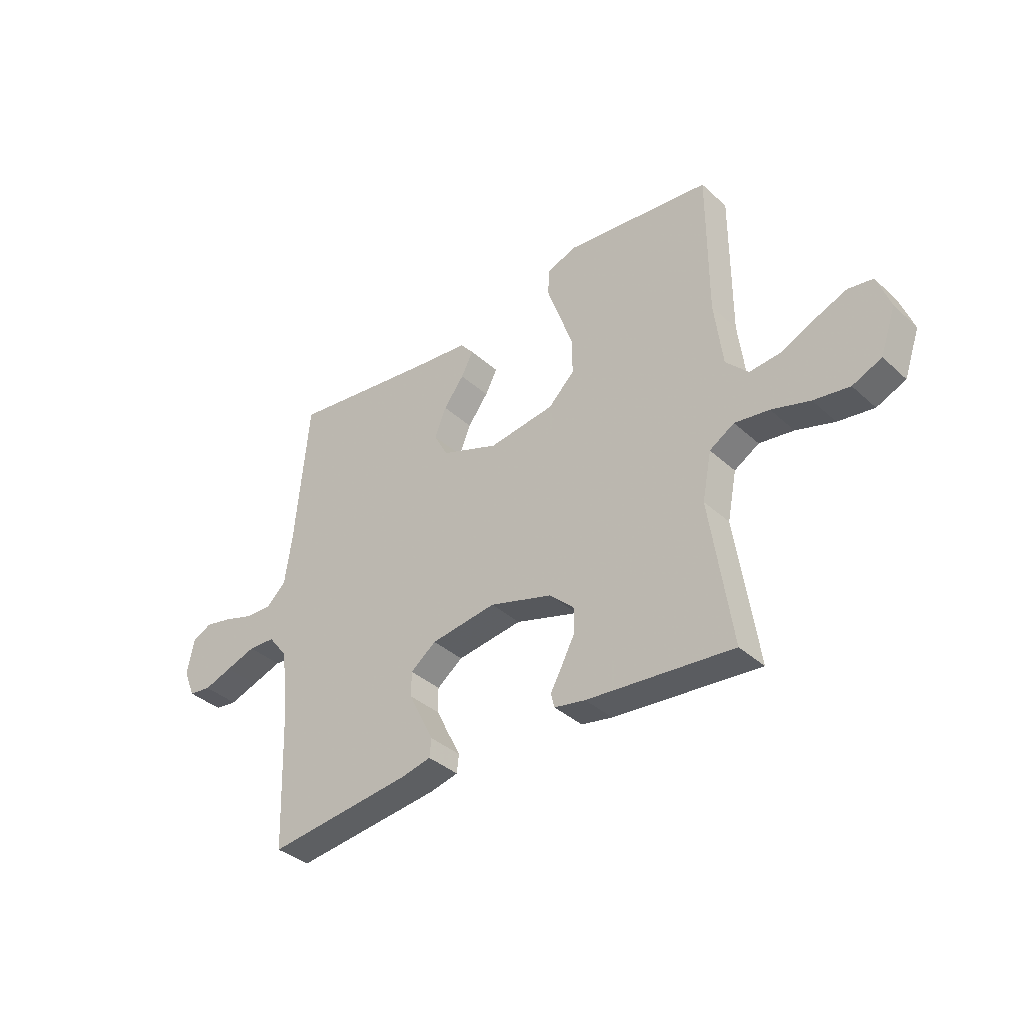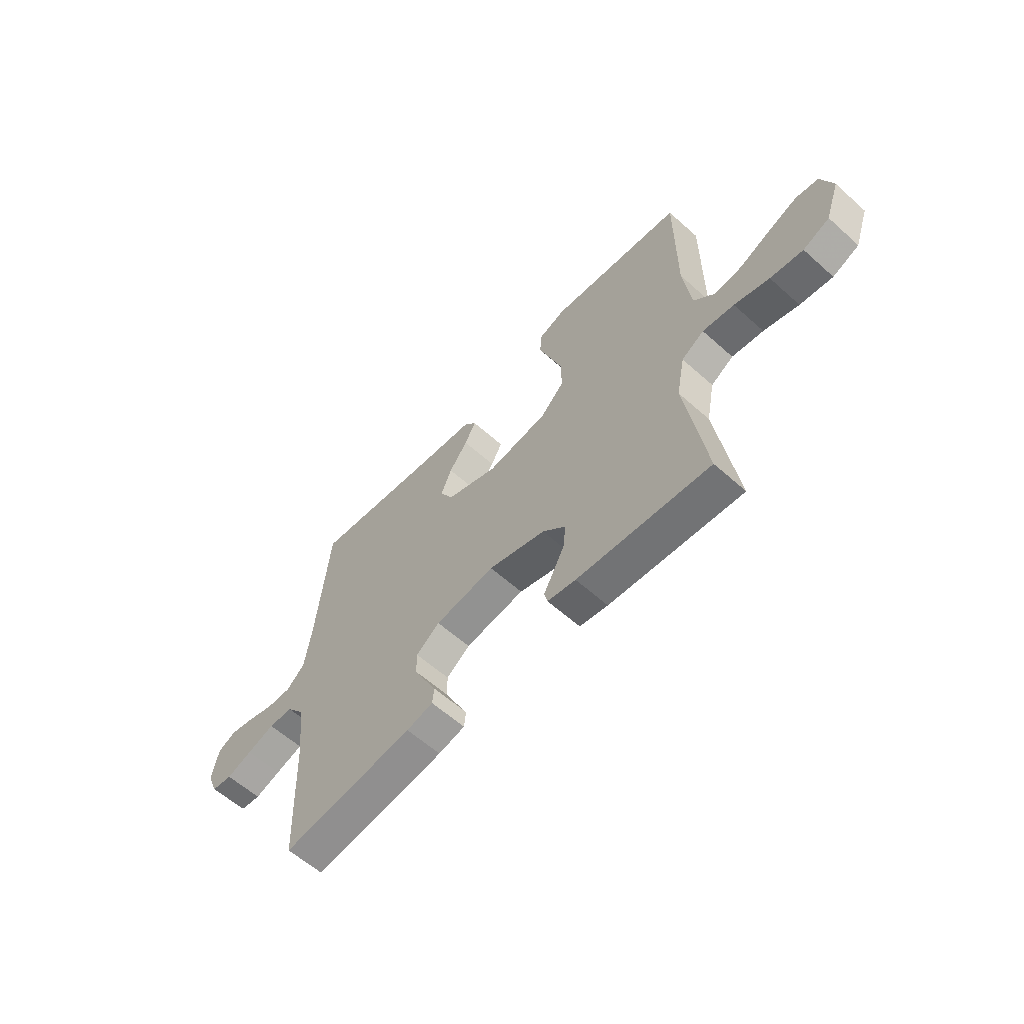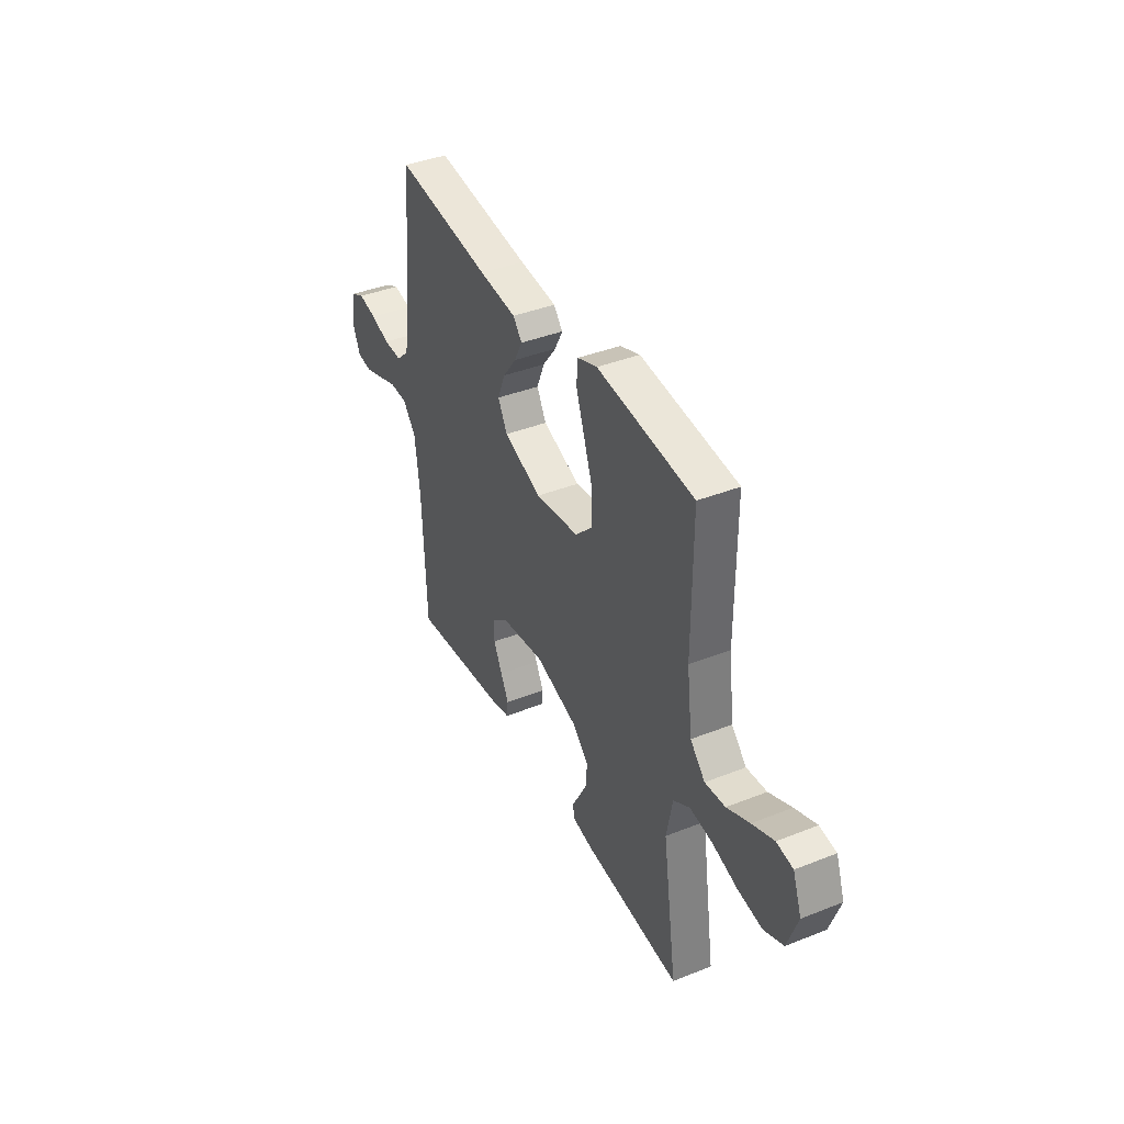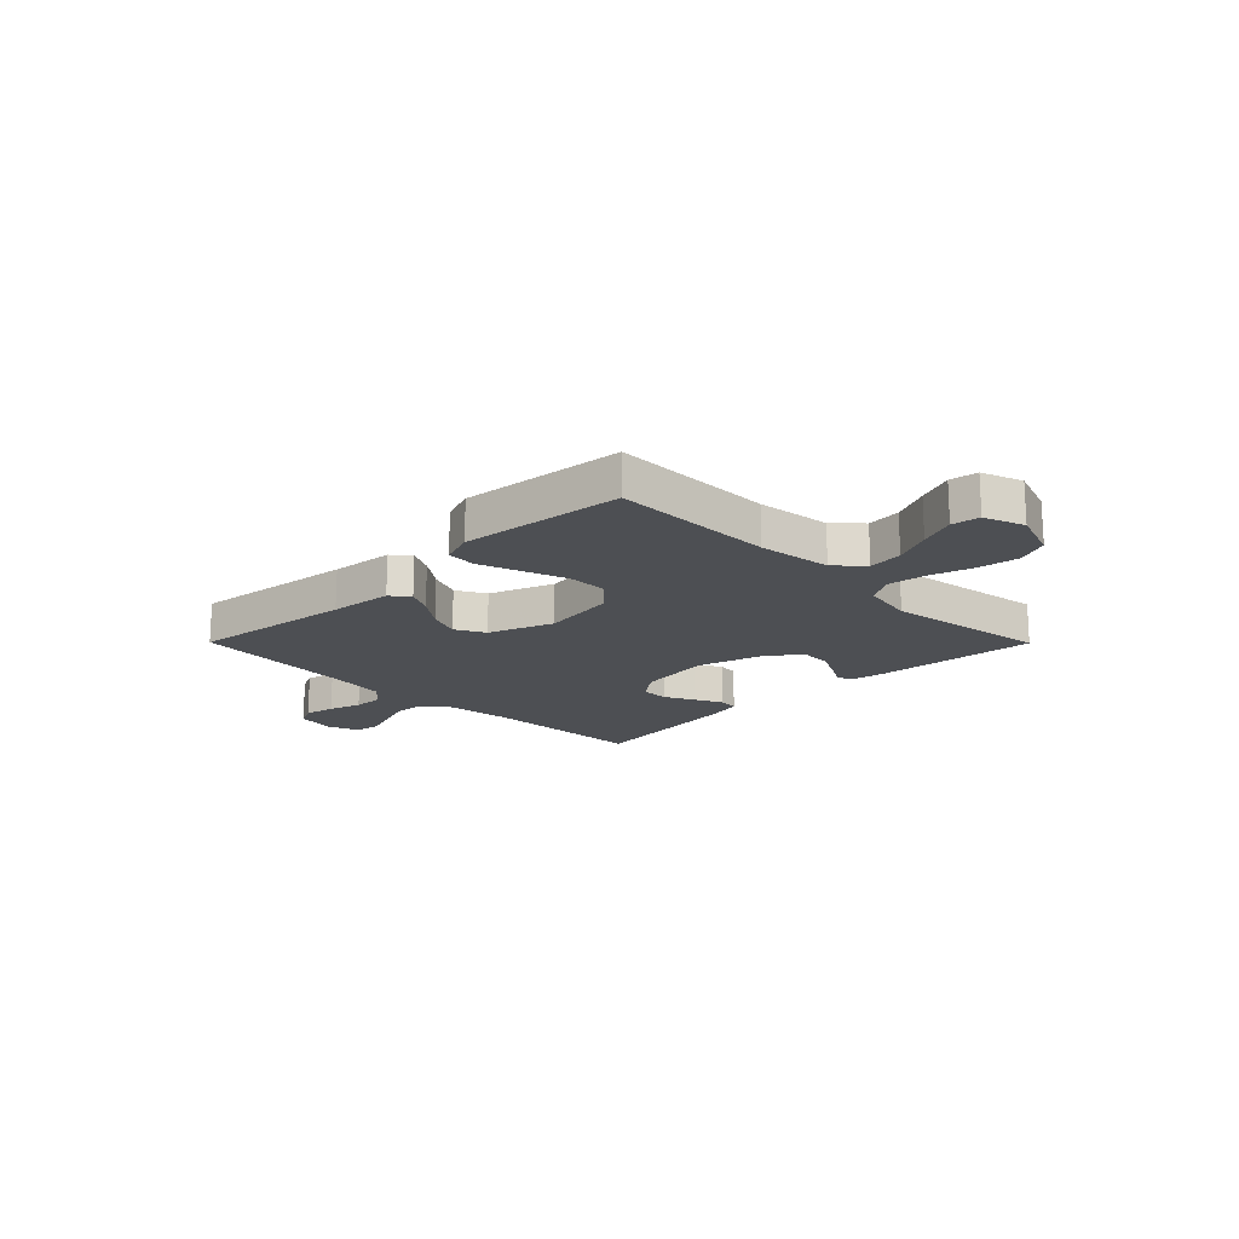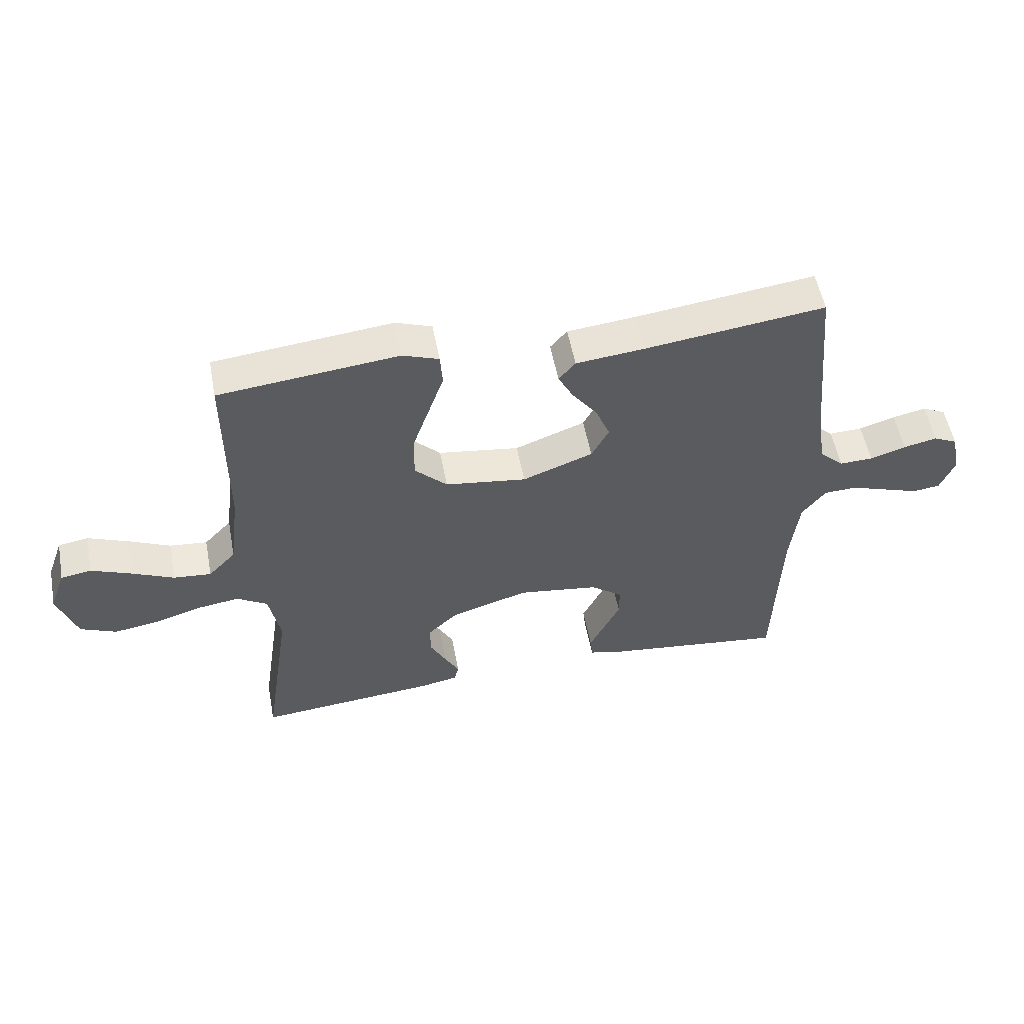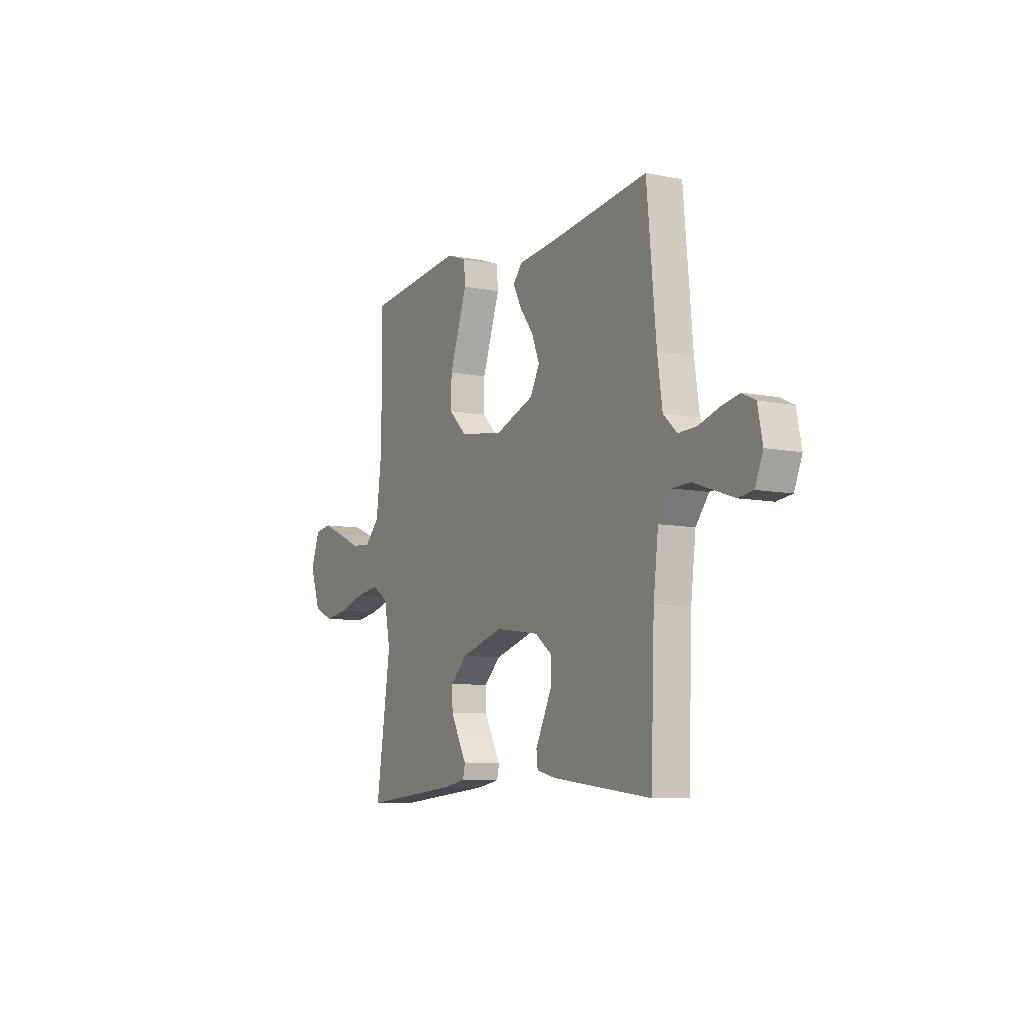
<metadata>
{"format":"obj","ext":"obj","renderer":"f3d","projection":"perspective","resolution":1024,"background":"white","views":[{"elev":-37.0,"azim":40.7,"up":"+Z"},{"elev":-60.0,"azim":47.5,"up":"+Z"},{"elev":39.8,"azim":63.9,"up":"+Z"},{"elev":-17.5,"azim":44.8,"up":"+Y"},{"elev":54.0,"azim":169.3,"up":"+Z"},{"elev":-8.4,"azim":-118.6,"up":"+Z"}]}
</metadata>
<code>
v 0.5 0.07 0.5
v 0.5 0.07 0.2
v 0.517 0.07 0.065
v 0.563 0.07 0.017
v 0.626 0.07 0.023
v 0.696 0.07 0.055
v 0.763 0.07 0.082
v 0.814 0.07 0.074
v 0.841 0.07 0
v 0.809 0.07 -0.091
v 0.749 0.07 -0.117
v 0.675 0.07 -0.106
v 0.596 0.07 -0.082
v 0.525 0.07 -0.072
v 0.474 0.07 -0.103
v 0.455 0.07 -0.2
v 0.5 0.07 -0.5
v 0.2 0.07 -0.473
v 0.136 0.07 -0.461
v 0.129 0.07 -0.431
v 0.153 0.07 -0.388
v 0.179 0.07 -0.338
v 0.181 0.07 -0.285
v 0.13 0.07 -0.237
v 0 0.07 -0.198
v -0.135 0.07 -0.217
v -0.188 0.07 -0.257
v -0.188 0.07 -0.308
v -0.161 0.07 -0.363
v -0.136 0.07 -0.413
v -0.14 0.07 -0.45
v -0.2 0.07 -0.464
v -0.5 0.07 -0.5
v -0.511 0.07 -0.2
v -0.526 0.07 -0.076
v -0.566 0.07 -0.025
v -0.621 0.07 -0.023
v -0.683 0.07 -0.044
v -0.741 0.07 -0.064
v -0.787 0.07 -0.058
v -0.811 0.07 0
v -0.796 0.07 0.073
v -0.756 0.07 0.092
v -0.7 0.07 0.08
v -0.64 0.07 0.061
v -0.584 0.07 0.059
v -0.543 0.07 0.097
v -0.528 0.07 0.2
v -0.5 0.07 0.5
v -0.2 0.07 0.462
v -0.084 0.07 0.45
v -0.056 0.07 0.417
v -0.081 0.07 0.369
v -0.123 0.07 0.313
v -0.147 0.07 0.254
v -0.118 0.07 0.2
v 0 0.07 0.156
v 0.136 0.07 0.175
v 0.19 0.07 0.228
v 0.189 0.07 0.302
v 0.161 0.07 0.382
v 0.135 0.07 0.456
v 0.139 0.07 0.51
v 0.2 0.07 0.532
v 0.5 0 0.5
v 0.5 0 0.2
v 0.517 0 0.065
v 0.563 0 0.017
v 0.626 0 0.023
v 0.696 0 0.055
v 0.763 0 0.082
v 0.814 0 0.074
v 0.841 0 0
v 0.809 0 -0.091
v 0.749 0 -0.117
v 0.675 0 -0.106
v 0.596 0 -0.082
v 0.525 0 -0.072
v 0.474 0 -0.103
v 0.455 0 -0.2
v 0.5 0 -0.5
v 0.2 0 -0.473
v 0.136 0 -0.461
v 0.129 0 -0.431
v 0.153 0 -0.388
v 0.179 0 -0.338
v 0.181 0 -0.285
v 0.13 0 -0.237
v 0 0 -0.198
v -0.135 0 -0.217
v -0.188 0 -0.257
v -0.188 0 -0.308
v -0.161 0 -0.363
v -0.136 0 -0.413
v -0.14 0 -0.45
v -0.2 0 -0.464
v -0.5 0 -0.5
v -0.511 0 -0.2
v -0.526 0 -0.076
v -0.566 0 -0.025
v -0.621 0 -0.023
v -0.683 0 -0.044
v -0.741 0 -0.064
v -0.787 0 -0.058
v -0.811 0 0
v -0.796 0 0.073
v -0.756 0 0.092
v -0.7 0 0.08
v -0.64 0 0.061
v -0.584 0 0.059
v -0.543 0 0.097
v -0.528 0 0.2
v -0.5 0 0.5
v -0.2 0 0.462
v -0.084 0 0.45
v -0.056 0 0.417
v -0.081 0 0.369
v -0.123 0 0.313
v -0.147 0 0.254
v -0.118 0 0.2
v 0 0 0.156
v 0.136 0 0.175
v 0.19 0 0.228
v 0.189 0 0.302
v 0.161 0 0.382
v 0.135 0 0.456
v 0.139 0 0.51
v 0.2 0 0.532
f 64 1 2
f 63 64 2
f 62 63 2
f 61 62 2
f 60 61 2 3
f 59 60 3 4
f 58 59 4
f 57 58 4
f 52 53 54
f 51 52 54
f 50 51 54
f 50 54 55
f 49 50 55
f 48 49 55
f 47 48 55 56
f 43 44 45
f 42 43 45
f 41 42 45
f 40 41 45
f 39 40 45
f 38 39 45
f 37 38 45 46
f 47 56 57
f 46 47 57
f 37 46 57
f 36 37 57
f 32 33 34
f 31 32 34
f 30 31 34
f 29 30 34
f 28 29 34 35
f 19 20 21
f 18 19 21
f 17 18 21
f 16 17 21
f 15 16 21 22
f 11 12 13
f 10 11 13
f 9 10 13
f 8 9 13
f 7 8 13
f 6 7 13
f 5 6 13
f 4 5 13 14
f 57 4 14 15
f 27 28 35 36
f 26 27 36 57
f 25 26 57 15
f 15 22 23
f 15 23 24
f 15 24 25
f 66 65 128
f 66 128 127
f 66 127 126
f 66 126 125
f 67 66 125 124
f 68 67 124 123
f 68 123 122
f 68 122 121
f 118 117 116
f 118 116 115
f 118 115 114
f 119 118 114
f 119 114 113
f 119 113 112
f 120 119 112 111
f 109 108 107
f 109 107 106
f 109 106 105
f 109 105 104
f 109 104 103
f 109 103 102
f 110 109 102 101
f 121 120 111
f 121 111 110
f 121 110 101
f 121 101 100
f 98 97 96
f 98 96 95
f 98 95 94
f 98 94 93
f 99 98 93 92
f 85 84 83
f 85 83 82
f 85 82 81
f 85 81 80
f 86 85 80 79
f 77 76 75
f 77 75 74
f 77 74 73
f 77 73 72
f 77 72 71
f 77 71 70
f 77 70 69
f 78 77 69 68
f 79 78 68 121
f 100 99 92 91
f 121 100 91 90
f 79 121 90 89
f 87 86 79
f 88 87 79
f 89 88 79
f 1 65 66 2
f 2 66 67 3
f 3 67 68 4
f 4 68 69 5
f 5 69 70 6
f 6 70 71 7
f 7 71 72 8
f 8 72 73 9
f 9 73 74 10
f 10 74 75 11
f 11 75 76 12
f 12 76 77 13
f 13 77 78 14
f 14 78 79 15
f 15 79 80 16
f 16 80 81 17
f 17 81 82 18
f 18 82 83 19
f 19 83 84 20
f 20 84 85 21
f 21 85 86 22
f 22 86 87 23
f 23 87 88 24
f 24 88 89 25
f 25 89 90 26
f 26 90 91 27
f 27 91 92 28
f 28 92 93 29
f 29 93 94 30
f 30 94 95 31
f 31 95 96 32
f 32 96 97 33
f 33 97 98 34
f 34 98 99 35
f 35 99 100 36
f 36 100 101 37
f 37 101 102 38
f 38 102 103 39
f 39 103 104 40
f 40 104 105 41
f 41 105 106 42
f 42 106 107 43
f 43 107 108 44
f 44 108 109 45
f 45 109 110 46
f 46 110 111 47
f 47 111 112 48
f 48 112 113 49
f 49 113 114 50
f 50 114 115 51
f 51 115 116 52
f 52 116 117 53
f 53 117 118 54
f 54 118 119 55
f 55 119 120 56
f 56 120 121 57
f 57 121 122 58
f 58 122 123 59
f 59 123 124 60
f 60 124 125 61
f 61 125 126 62
f 62 126 127 63
f 63 127 128 64
f 64 128 65 1

</code>
